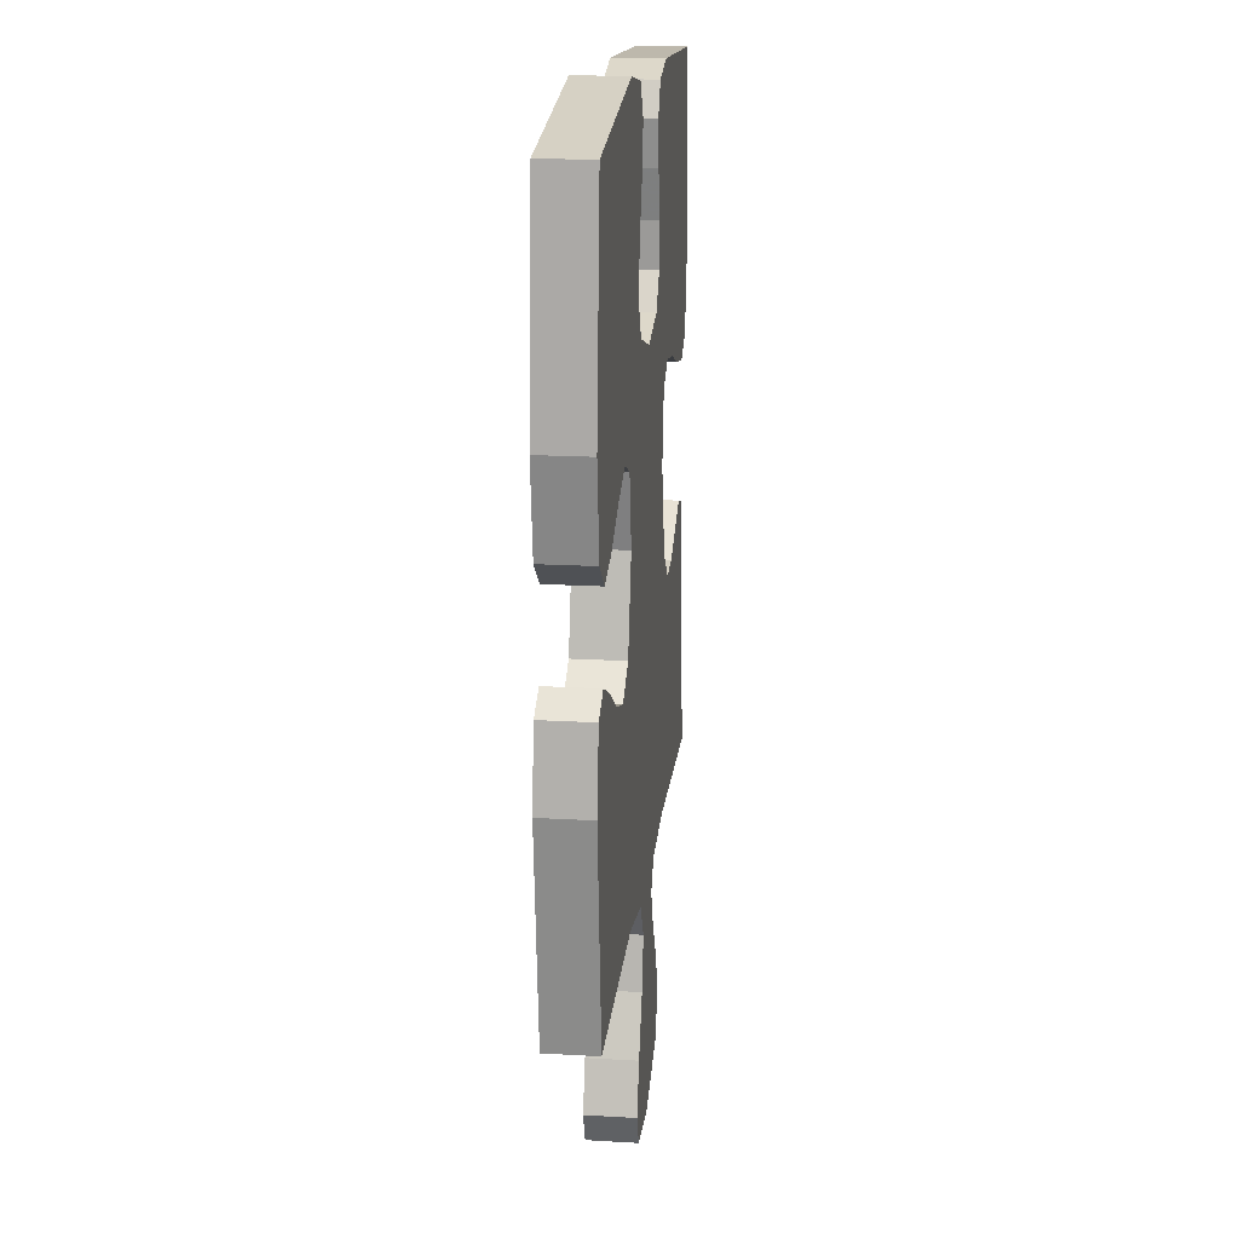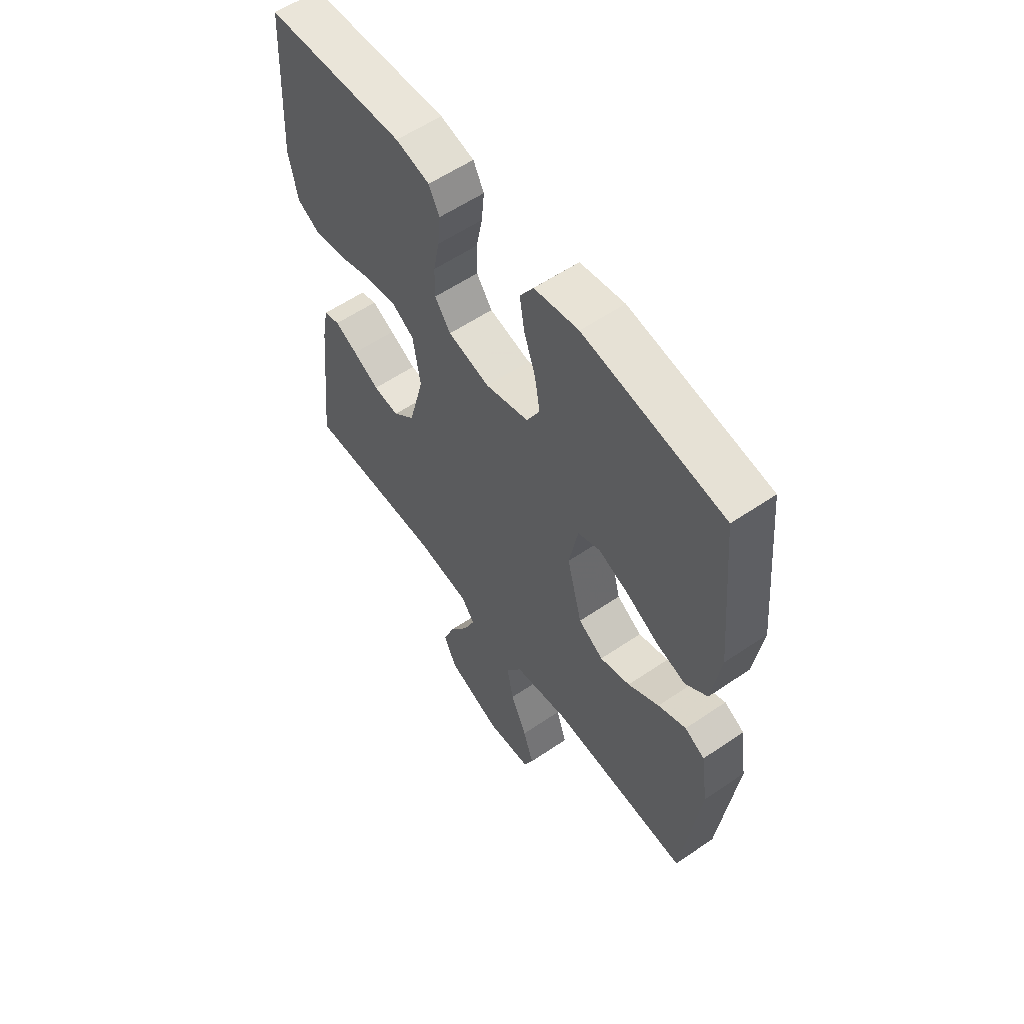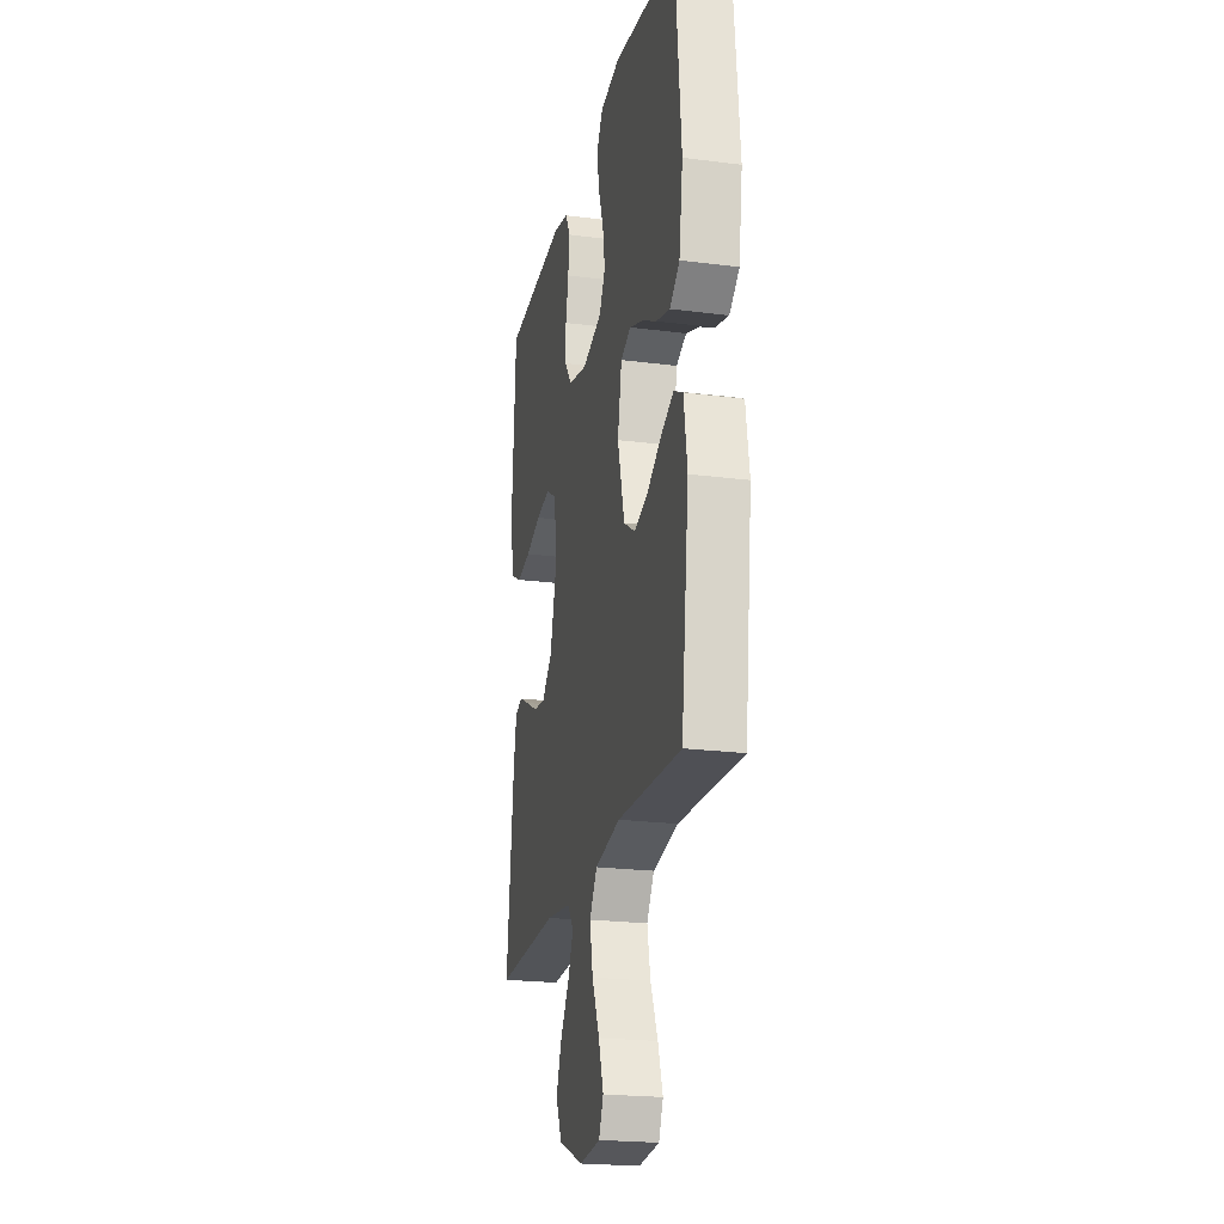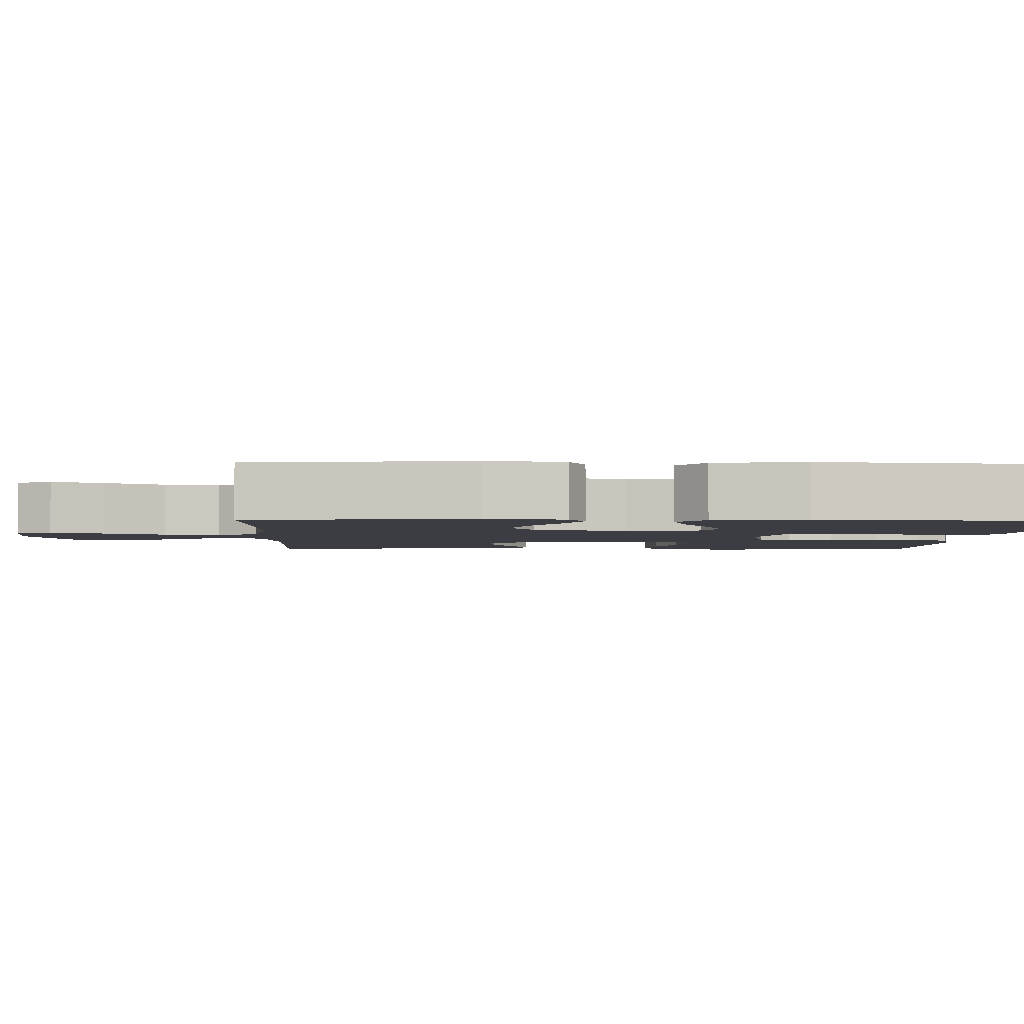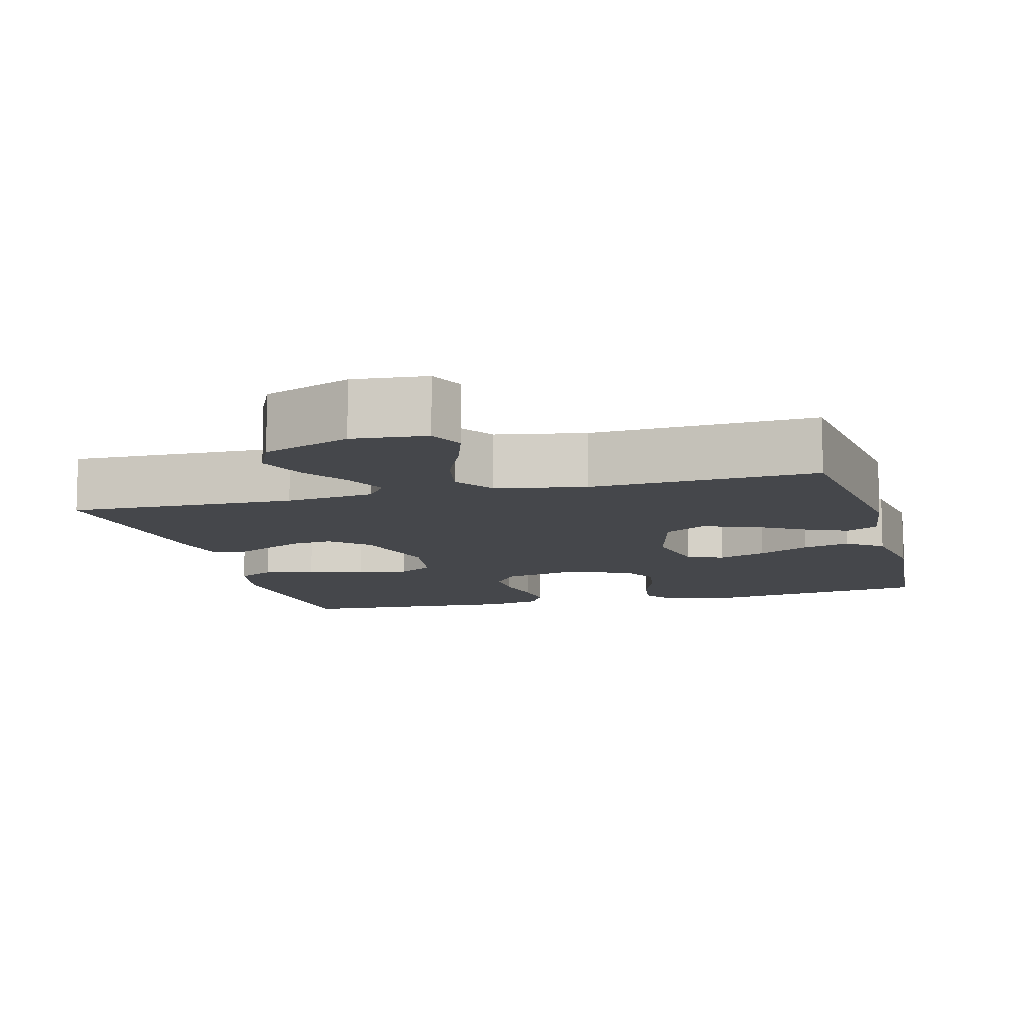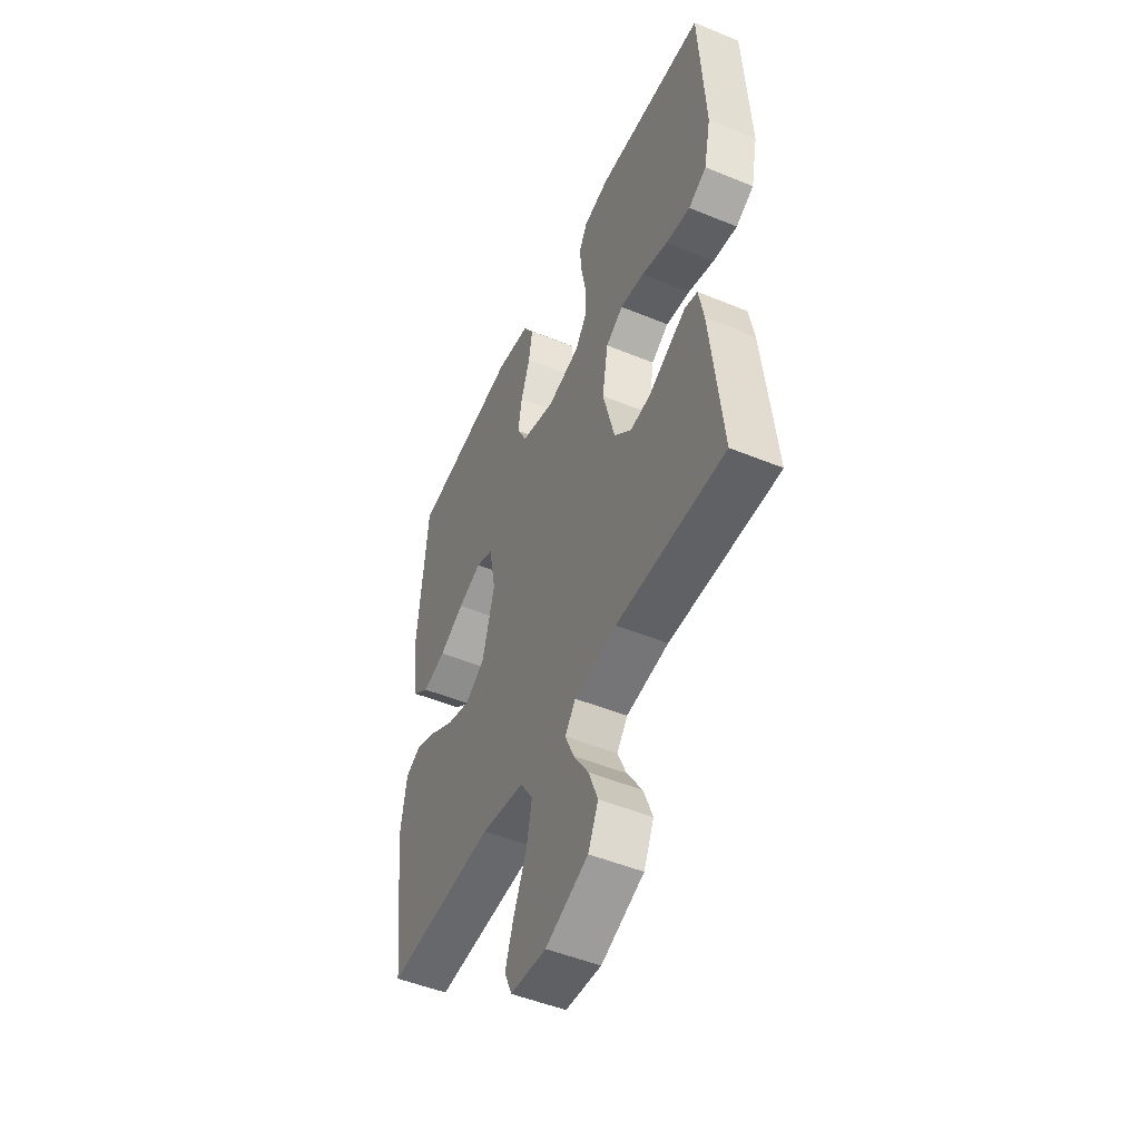
<metadata>
{"format":"obj","ext":"obj","renderer":"f3d","projection":"perspective","resolution":1024,"background":"white","views":[{"elev":18.4,"azim":-83.6,"up":"+Z"},{"elev":58.0,"azim":-125.2,"up":"+Z"},{"elev":-22.1,"azim":-102.7,"up":"+Z"},{"elev":-2.9,"azim":-91.6,"up":"+Y"},{"elev":-10.2,"azim":-165.0,"up":"+Y"},{"elev":-49.7,"azim":65.6,"up":"+Z"}]}
</metadata>
<code>
v 0.5 0.07 -0.5
v 0.2 0.07 -0.493
v 0.083 0.07 -0.508
v 0.054 0.07 -0.547
v 0.078 0.07 -0.603
v 0.12 0.07 -0.669
v 0.145 0.07 -0.735
v 0.117 0.07 -0.796
v 0 0.07 -0.843
v -0.098 0.07 -0.834
v -0.119 0.07 -0.786
v -0.096 0.07 -0.716
v -0.061 0.07 -0.636
v -0.046 0.07 -0.562
v -0.081 0.07 -0.507
v -0.2 0.07 -0.485
v -0.5 0.07 -0.5
v -0.536 0.07 -0.2
v -0.52 0.07 -0.094
v -0.477 0.07 -0.071
v -0.417 0.07 -0.098
v -0.35 0.07 -0.139
v -0.285 0.07 -0.159
v -0.231 0.07 -0.125
v -0.198 0.07 0
v -0.217 0.07 0.1
v -0.265 0.07 0.12
v -0.33 0.07 0.095
v -0.399 0.07 0.058
v -0.463 0.07 0.04
v -0.51 0.07 0.077
v -0.528 0.07 0.2
v -0.5 0.07 0.5
v -0.2 0.07 0.546
v -0.105 0.07 0.529
v -0.076 0.07 0.483
v -0.086 0.07 0.419
v -0.111 0.07 0.348
v -0.122 0.07 0.281
v -0.094 0.07 0.228
v 0 0.07 0.2
v 0.09 0.07 0.221
v 0.124 0.07 0.268
v 0.123 0.07 0.33
v 0.11 0.07 0.397
v 0.104 0.07 0.458
v 0.127 0.07 0.502
v 0.2 0.07 0.519
v 0.5 0.07 0.5
v 0.517 0.07 0.2
v 0.498 0.07 0.107
v 0.448 0.07 0.08
v 0.38 0.07 0.092
v 0.307 0.07 0.117
v 0.24 0.07 0.128
v 0.192 0.07 0.098
v 0.176 0.07 0
v 0.209 0.07 -0.128
v 0.257 0.07 -0.174
v 0.313 0.07 -0.168
v 0.37 0.07 -0.138
v 0.419 0.07 -0.114
v 0.454 0.07 -0.125
v 0.468 0.07 -0.2
v 0.5 0 -0.5
v 0.2 0 -0.493
v 0.083 0 -0.508
v 0.054 0 -0.547
v 0.078 0 -0.603
v 0.12 0 -0.669
v 0.145 0 -0.735
v 0.117 0 -0.796
v 0 0 -0.843
v -0.098 0 -0.834
v -0.119 0 -0.786
v -0.096 0 -0.716
v -0.061 0 -0.636
v -0.046 0 -0.562
v -0.081 0 -0.507
v -0.2 0 -0.485
v -0.5 0 -0.5
v -0.536 0 -0.2
v -0.52 0 -0.094
v -0.477 0 -0.071
v -0.417 0 -0.098
v -0.35 0 -0.139
v -0.285 0 -0.159
v -0.231 0 -0.125
v -0.198 0 0
v -0.217 0 0.1
v -0.265 0 0.12
v -0.33 0 0.095
v -0.399 0 0.058
v -0.463 0 0.04
v -0.51 0 0.077
v -0.528 0 0.2
v -0.5 0 0.5
v -0.2 0 0.546
v -0.105 0 0.529
v -0.076 0 0.483
v -0.086 0 0.419
v -0.111 0 0.348
v -0.122 0 0.281
v -0.094 0 0.228
v 0 0 0.2
v 0.09 0 0.221
v 0.124 0 0.268
v 0.123 0 0.33
v 0.11 0 0.397
v 0.104 0 0.458
v 0.127 0 0.502
v 0.2 0 0.519
v 0.5 0 0.5
v 0.517 0 0.2
v 0.498 0 0.107
v 0.448 0 0.08
v 0.38 0 0.092
v 0.307 0 0.117
v 0.24 0 0.128
v 0.192 0 0.098
v 0.176 0 0
v 0.209 0 -0.128
v 0.257 0 -0.174
v 0.313 0 -0.168
v 0.37 0 -0.138
v 0.419 0 -0.114
v 0.454 0 -0.125
v 0.468 0 -0.2
f 64 1 2
f 63 64 2
f 62 63 2
f 61 62 2
f 60 61 2
f 59 60 2 3
f 58 59 3 4
f 57 58 4
f 56 57 4
f 52 53 54
f 51 52 54
f 50 51 54
f 49 50 54
f 48 49 54
f 47 48 54
f 46 47 54
f 45 46 54
f 44 45 54
f 43 44 54 55
f 42 43 55 56
f 36 37 38
f 35 36 38
f 34 35 38
f 33 34 38
f 32 33 38
f 31 32 38
f 30 31 38
f 29 30 38
f 28 29 38
f 27 28 38 39
f 26 27 39 40
f 20 21 22
f 19 20 22
f 18 19 22
f 17 18 22
f 16 17 22
f 15 16 22 23
f 14 15 23 24
f 11 12 13
f 10 11 13
f 9 10 13
f 8 9 13
f 7 8 13
f 6 7 13
f 5 6 13
f 4 5 13 14
f 14 24 25
f 4 14 25
f 56 4 25
f 42 56 25
f 41 42 25
f 25 26 40 41
f 66 65 128
f 66 128 127
f 66 127 126
f 66 126 125
f 66 125 124
f 67 66 124 123
f 68 67 123 122
f 68 122 121
f 68 121 120
f 118 117 116
f 118 116 115
f 118 115 114
f 118 114 113
f 118 113 112
f 118 112 111
f 118 111 110
f 118 110 109
f 118 109 108
f 119 118 108 107
f 120 119 107 106
f 102 101 100
f 102 100 99
f 102 99 98
f 102 98 97
f 102 97 96
f 102 96 95
f 102 95 94
f 102 94 93
f 102 93 92
f 103 102 92 91
f 104 103 91 90
f 86 85 84
f 86 84 83
f 86 83 82
f 86 82 81
f 86 81 80
f 87 86 80 79
f 88 87 79 78
f 77 76 75
f 77 75 74
f 77 74 73
f 77 73 72
f 77 72 71
f 77 71 70
f 77 70 69
f 78 77 69 68
f 89 88 78
f 89 78 68
f 89 68 120
f 89 120 106
f 89 106 105
f 105 104 90 89
f 1 65 66 2
f 2 66 67 3
f 3 67 68 4
f 4 68 69 5
f 5 69 70 6
f 6 70 71 7
f 7 71 72 8
f 8 72 73 9
f 9 73 74 10
f 10 74 75 11
f 11 75 76 12
f 12 76 77 13
f 13 77 78 14
f 14 78 79 15
f 15 79 80 16
f 16 80 81 17
f 17 81 82 18
f 18 82 83 19
f 19 83 84 20
f 20 84 85 21
f 21 85 86 22
f 22 86 87 23
f 23 87 88 24
f 24 88 89 25
f 25 89 90 26
f 26 90 91 27
f 27 91 92 28
f 28 92 93 29
f 29 93 94 30
f 30 94 95 31
f 31 95 96 32
f 32 96 97 33
f 33 97 98 34
f 34 98 99 35
f 35 99 100 36
f 36 100 101 37
f 37 101 102 38
f 38 102 103 39
f 39 103 104 40
f 40 104 105 41
f 41 105 106 42
f 42 106 107 43
f 43 107 108 44
f 44 108 109 45
f 45 109 110 46
f 46 110 111 47
f 47 111 112 48
f 48 112 113 49
f 49 113 114 50
f 50 114 115 51
f 51 115 116 52
f 52 116 117 53
f 53 117 118 54
f 54 118 119 55
f 55 119 120 56
f 56 120 121 57
f 57 121 122 58
f 58 122 123 59
f 59 123 124 60
f 60 124 125 61
f 61 125 126 62
f 62 126 127 63
f 63 127 128 64
f 64 128 65 1

</code>
